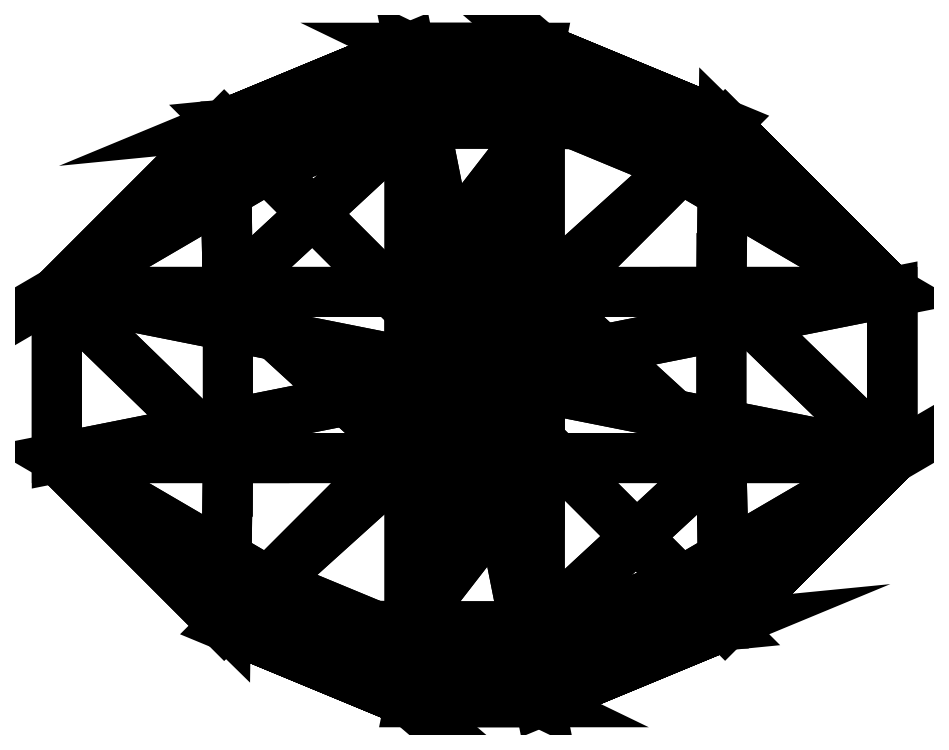
<metadata>
{"format":"dxf","ext":"dxf","renderer":"ezdxf+matplotlib","layout":"modelspace","background":"white","min_lineweight":24,"dpi":150}
</metadata>
<code>
0
SECTION
2
ENTITIES
0
3DFACE
8
GEM
10
0
20
-0
30
-1
11
-0.415
21
0.415
31
-0.5286
12
-0.1079
22
0.5423
32
-0.5286
13
-0.1079
23
0.5423
33
-0.5286
0
3DFACE
8
GEM
10
-0.415
20
0.415
30
-0.5286
11
0
21
-0
31
-1
12
-0.8397
22
0.167
32
-0.27
13
-0.8397
23
0.167
33
-0.27
0
3DFACE
8
GEM
10
0
20
-0
30
-1
11
-0.415
21
-0.415
31
-0.5286
12
-0.8397
22
-0.167
32
-0.27
13
-0.8397
23
-0.167
33
-0.27
0
3DFACE
8
GEM
10
-0.415
20
-0.415
30
-0.5286
11
0
21
-0
31
-1
12
-0.1079
22
-0.5423
32
-0.5286
13
-0.1079
23
-0.5423
33
-0.5286
0
3DFACE
8
GEM
10
0
20
-0
30
-1
11
0.415
21
-0.415
31
-0.5286
12
0.1079
22
-0.5423
32
-0.5286
13
0.1079
23
-0.5423
33
-0.5286
0
3DFACE
8
GEM
10
0.415
20
-0.415
30
-0.5286
11
0
21
-0
31
-1
12
0.8397
22
-0.167
32
-0.27
13
0.8397
23
-0.167
33
-0.27
0
3DFACE
8
GEM
10
0
20
-0
30
-1
11
0.415
21
0.415
31
-0.5286
12
0.8397
22
0.167
32
-0.27
13
0.8397
23
0.167
33
-0.27
0
3DFACE
8
GEM
10
0.415
20
0.415
30
-0.5286
11
0
21
-0
31
-1
12
0.1079
22
0.5423
32
-0.5286
13
0.1079
23
0.5423
33
-0.5286
0
3DFACE
8
GEM
10
0
20
-0
30
-1
11
-0.1079
21
0.5423
31
-0.5286
12
0.1079
22
0.5423
32
-0.5286
13
0.1079
23
0.5423
33
-0.5286
0
3DFACE
8
GEM
10
-0.1079
20
-0.5423
30
-0.5286
11
0
21
-0
31
-1
12
0.1079
22
-0.5423
32
-0.5286
13
0.1079
23
-0.5423
33
-0.5286
0
3DFACE
8
GEM
10
-0.8397
20
0.167
30
-0.27
11
0
21
-0
31
-1
12
-0.8397
22
-0.167
32
-0.27
13
-0.8397
23
-0.167
33
-0.27
0
3DFACE
8
GEM
10
0.8397
20
-0.167
30
-0.27
11
0
21
-0
31
-1
12
0.8397
22
0.167
32
-0.27
13
0.8397
23
0.167
33
-0.27
0
3DFACE
8
GEM
10
-0.1308
20
0.6577
30
-0.2259
11
-0.1308
21
0.6577
31
-0.27
12
-0.5034
22
0.5034
32
-0.27
13
-0.5034
23
0.5034
33
-0.27
0
3DFACE
8
GEM
10
-0.1308
20
0.6577
30
-0.2259
11
-0.5034
21
0.5034
31
-0.27
12
-0.5034
22
0.5034
32
-0.2259
13
-0.5034
23
0.5034
33
-0.2259
0
3DFACE
8
GEM
10
-0.1308
20
-0.6577
30
-0.27
11
-0.1308
21
-0.6577
31
-0.2259
12
-0.5034
22
-0.5034
32
-0.2259
13
-0.5034
23
-0.5034
33
-0.2259
0
3DFACE
8
GEM
10
-0.1308
20
-0.6577
30
-0.27
11
-0.5034
21
-0.5034
31
-0.2259
12
-0.5034
22
-0.5034
32
-0.27
13
-0.5034
23
-0.5034
33
-0.27
0
3DFACE
8
GEM
10
0.1308
20
-0.6577
30
-0.2259
11
0.1308
21
-0.6577
31
-0.27
12
0.5034
22
-0.5034
32
-0.27
13
0.5034
23
-0.5034
33
-0.27
0
3DFACE
8
GEM
10
0.1308
20
-0.6577
30
-0.2259
11
0.5034
21
-0.5034
31
-0.27
12
0.5034
22
-0.5034
32
-0.2259
13
0.5034
23
-0.5034
33
-0.2259
0
3DFACE
8
GEM
10
0.1308
20
0.6577
30
-0.27
11
0.1308
21
0.6577
31
-0.2259
12
0.5034
22
0.5034
32
-0.2259
13
0.5034
23
0.5034
33
-0.2259
0
3DFACE
8
GEM
10
0.1308
20
0.6577
30
-0.27
11
0.5034
21
0.5034
31
-0.2259
12
0.5034
22
0.5034
32
-0.27
13
0.5034
23
0.5034
33
-0.27
0
3DFACE
8
GEM
10
-0.1308
20
0.6577
30
-0.27
11
-0.1308
21
0.6577
31
-0.2259
12
0.1308
22
0.6577
32
-0.2259
13
0.1308
23
0.6577
33
-0.2259
0
3DFACE
8
GEM
10
-0.1308
20
0.6577
30
-0.27
11
0.1308
21
0.6577
31
-0.2259
12
0.1308
22
0.6577
32
-0.27
13
0.1308
23
0.6577
33
-0.27
0
3DFACE
8
GEM
10
-0.1308
20
-0.6577
30
-0.2259
11
-0.1308
21
-0.6577
31
-0.27
12
0.1308
22
-0.6577
32
-0.27
13
0.1308
23
-0.6577
33
-0.27
0
3DFACE
8
GEM
10
-0.1308
20
-0.6577
30
-0.2259
11
0.1308
21
-0.6577
31
-0.27
12
0.1308
22
-0.6577
32
-0.2259
13
0.1308
23
-0.6577
33
-0.2259
0
3DFACE
8
GEM
10
0.5034
20
-0.5034
30
-0.2259
11
0.5034
21
-0.5034
31
-0.27
12
0.8397
22
-0.167
32
-0.27
13
0.8397
23
-0.167
33
-0.27
0
3DFACE
8
GEM
10
0.5034
20
-0.5034
30
-0.2259
11
0.8397
21
-0.167
31
-0.27
12
0.8397
22
-0.167
32
-0.2259
13
0.8397
23
-0.167
33
-0.2259
0
3DFACE
8
GEM
10
0.5034
20
0.5034
30
-0.27
11
0.5034
21
0.5034
31
-0.2259
12
0.8397
22
0.167
32
-0.2259
13
0.8397
23
0.167
33
-0.2259
0
3DFACE
8
GEM
10
0.5034
20
0.5034
30
-0.27
11
0.8397
21
0.167
31
-0.2259
12
0.8397
22
0.167
32
-0.27
13
0.8397
23
0.167
33
-0.27
0
3DFACE
8
GEM
10
-0.5034
20
0.5034
30
-0.2259
11
-0.5034
21
0.5034
31
-0.27
12
-0.8397
22
0.167
32
-0.27
13
-0.8397
23
0.167
33
-0.27
0
3DFACE
8
GEM
10
-0.5034
20
0.5034
30
-0.2259
11
-0.8397
21
0.167
31
-0.27
12
-0.8397
22
0.167
32
-0.2259
13
-0.8397
23
0.167
33
-0.2259
0
3DFACE
8
GEM
10
-0.5034
20
-0.5034
30
-0.27
11
-0.5034
21
-0.5034
31
-0.2259
12
-0.8397
22
-0.167
32
-0.2259
13
-0.8397
23
-0.167
33
-0.2259
0
3DFACE
8
GEM
10
-0.5034
20
-0.5034
30
-0.27
11
-0.8397
21
-0.167
31
-0.2259
12
-0.8397
22
-0.167
32
-0.27
13
-0.8397
23
-0.167
33
-0.27
0
3DFACE
8
GEM
10
-0.8397
20
0.167
30
-0.27
11
-0.8397
21
-0.167
31
-0.27
12
-0.8397
22
-0.167
32
-0.2259
13
-0.8397
23
-0.167
33
-0.2259
0
3DFACE
8
GEM
10
-0.8397
20
0.167
30
-0.27
11
-0.8397
21
-0.167
31
-0.2259
12
-0.8397
22
0.167
32
-0.2259
13
-0.8397
23
0.167
33
-0.2259
0
3DFACE
8
GEM
10
0.8397
20
-0.167
30
-0.27
11
0.8397
21
0.167
31
-0.27
12
0.8397
22
0.167
32
-0.2259
13
0.8397
23
0.167
33
-0.2259
0
3DFACE
8
GEM
10
0.8397
20
-0.167
30
-0.27
11
0.8397
21
0.167
31
-0.2259
12
0.8397
22
-0.167
32
-0.2259
13
0.8397
23
-0.167
33
-0.2259
0
3DFACE
8
GEM
10
0.415
20
-0.415
30
-0.5286
11
0.8397
21
-0.167
31
-0.27
12
0.5034
22
-0.5034
32
-0.27
13
0.5034
23
-0.5034
33
-0.27
0
3DFACE
8
GEM
10
-0.415
20
0.415
30
-0.5286
11
-0.8397
21
0.167
31
-0.27
12
-0.5034
22
0.5034
32
-0.27
13
-0.5034
23
0.5034
33
-0.27
0
3DFACE
8
GEM
10
0.8397
20
0.167
30
-0.27
11
0.415
21
0.415
31
-0.5286
12
0.5034
22
0.5034
32
-0.27
13
0.5034
23
0.5034
33
-0.27
0
3DFACE
8
GEM
10
-0.8397
20
-0.167
30
-0.27
11
-0.415
21
-0.415
31
-0.5286
12
-0.5034
22
-0.5034
32
-0.27
13
-0.5034
23
-0.5034
33
-0.27
0
3DFACE
8
GEM
10
0.1079
20
-0.5423
30
-0.5286
11
0.415
21
-0.415
31
-0.5286
12
0.5034
22
-0.5034
32
-0.27
13
0.5034
23
-0.5034
33
-0.27
0
3DFACE
8
GEM
10
0.1079
20
-0.5423
30
-0.5286
11
0.5034
21
-0.5034
31
-0.27
12
0.1308
22
-0.6577
32
-0.27
13
0.1308
23
-0.6577
33
-0.27
0
3DFACE
8
GEM
10
-0.1079
20
0.5423
30
-0.5286
11
-0.415
21
0.415
31
-0.5286
12
-0.5034
22
0.5034
32
-0.27
13
-0.5034
23
0.5034
33
-0.27
0
3DFACE
8
GEM
10
-0.1079
20
0.5423
30
-0.5286
11
-0.5034
21
0.5034
31
-0.27
12
-0.1308
22
0.6577
32
-0.27
13
-0.1308
23
0.6577
33
-0.27
0
3DFACE
8
GEM
10
0.415
20
0.415
30
-0.5286
11
0.1079
21
0.5423
31
-0.5286
12
0.1308
22
0.6577
32
-0.27
13
0.1308
23
0.6577
33
-0.27
0
3DFACE
8
GEM
10
0.415
20
0.415
30
-0.5286
11
0.1308
21
0.6577
31
-0.27
12
0.5034
22
0.5034
32
-0.27
13
0.5034
23
0.5034
33
-0.27
0
3DFACE
8
GEM
10
-0.415
20
-0.415
30
-0.5286
11
-0.1079
21
-0.5423
31
-0.5286
12
-0.1308
22
-0.6577
32
-0.27
13
-0.1308
23
-0.6577
33
-0.27
0
3DFACE
8
GEM
10
-0.415
20
-0.415
30
-0.5286
11
-0.1308
21
-0.6577
31
-0.27
12
-0.5034
22
-0.5034
32
-0.27
13
-0.5034
23
-0.5034
33
-0.27
0
3DFACE
8
GEM
10
0.1079
20
0.5423
30
-0.5286
11
-0.1079
21
0.5423
31
-0.5286
12
-0.1308
22
0.6577
32
-0.27
13
-0.1308
23
0.6577
33
-0.27
0
3DFACE
8
GEM
10
0.1079
20
0.5423
30
-0.5286
11
-0.1308
21
0.6577
31
-0.27
12
0.1308
22
0.6577
32
-0.27
13
0.1308
23
0.6577
33
-0.27
0
3DFACE
8
GEM
10
-0.1079
20
-0.5423
30
-0.5286
11
0.1079
21
-0.5423
31
-0.5286
12
0.1308
22
-0.6577
32
-0.27
13
0.1308
23
-0.6577
33
-0.27
0
3DFACE
8
GEM
10
-0.1079
20
-0.5423
30
-0.5286
11
0.1308
21
-0.6577
31
-0.27
12
-0.1308
22
-0.6577
32
-0.27
13
-0.1308
23
-0.6577
33
-0.27
0
3DFACE
8
GEM
10
0.5034
20
0.5034
30
-0.2259
11
0.1308
21
0.6577
31
-0.2259
12
0.1308
22
0.5049
32
-0.1158
13
0.1308
23
0.5049
33
-0.1158
0
3DFACE
8
GEM
10
0.5034
20
0.5034
30
-0.2259
11
0.1308
21
0.5049
31
-0.1158
12
0.5001
22
0.5001
32
-0.2225
13
0.5001
23
0.5001
33
-0.2225
0
3DFACE
8
GEM
10
0.1308
20
-0.6577
30
-0.2259
11
0.5034
21
-0.5034
31
-0.2259
12
0.5001
22
-0.5001
32
-0.2225
13
0.5001
23
-0.5001
33
-0.2225
0
3DFACE
8
GEM
10
0.1308
20
-0.6577
30
-0.2259
11
0.5001
21
-0.5001
31
-0.2225
12
0.1308
22
-0.5049
32
-0.1158
13
0.1308
23
-0.5049
33
-0.1158
0
3DFACE
8
GEM
10
-0.5034
20
-0.5034
30
-0.2259
11
-0.1308
21
-0.6577
31
-0.2259
12
-0.1308
22
-0.5049
32
-0.1158
13
-0.1308
23
-0.5049
33
-0.1158
0
3DFACE
8
GEM
10
-0.5034
20
-0.5034
30
-0.2259
11
-0.1308
21
-0.5049
31
-0.1158
12
-0.5001
22
-0.5001
32
-0.2225
13
-0.5001
23
-0.5001
33
-0.2225
0
3DFACE
8
GEM
10
-0.1308
20
0.6577
30
-0.2259
11
-0.5034
21
0.5034
31
-0.2259
12
-0.5001
22
0.5001
32
-0.2225
13
-0.5001
23
0.5001
33
-0.2225
0
3DFACE
8
GEM
10
-0.1308
20
0.6577
30
-0.2259
11
-0.5001
21
0.5001
31
-0.2225
12
-0.1308
22
0.5049
32
-0.1158
13
-0.1308
23
0.5049
33
-0.1158
0
3DFACE
8
GEM
10
0.8397
20
0.167
30
-0.2259
11
0.5034
21
0.5034
31
-0.2259
12
0.5001
22
0.5001
32
-0.2225
13
0.5001
23
0.5001
33
-0.2225
0
3DFACE
8
GEM
10
0.8397
20
0.167
30
-0.2259
11
0.5001
21
0.5001
31
-0.2225
12
0.4959
22
0.167
32
-0.0507
13
0.4959
23
0.167
33
-0.0507
0
3DFACE
8
GEM
10
0.5034
20
-0.5034
30
-0.2259
11
0.8397
21
-0.167
31
-0.2259
12
0.4959
22
-0.167
32
-0.0507
13
0.4959
23
-0.167
33
-0.0507
0
3DFACE
8
GEM
10
0.5034
20
-0.5034
30
-0.2259
11
0.4959
21
-0.167
31
-0.0507
12
0.5001
22
-0.5001
32
-0.2225
13
0.5001
23
-0.5001
33
-0.2225
0
3DFACE
8
GEM
10
-0.8397
20
-0.167
30
-0.2259
11
-0.5034
21
-0.5034
31
-0.2259
12
-0.5001
22
-0.5001
32
-0.2225
13
-0.5001
23
-0.5001
33
-0.2225
0
3DFACE
8
GEM
10
-0.8397
20
-0.167
30
-0.2259
11
-0.5001
21
-0.5001
31
-0.2225
12
-0.4959
22
-0.167
32
-0.0507
13
-0.4959
23
-0.167
33
-0.0507
0
3DFACE
8
GEM
10
-0.5034
20
0.5034
30
-0.2259
11
-0.8397
21
0.167
31
-0.2259
12
-0.4959
22
0.167
32
-0.0507
13
-0.4959
23
0.167
33
-0.0507
0
3DFACE
8
GEM
10
-0.5034
20
0.5034
30
-0.2259
11
-0.4959
21
0.167
31
-0.0507
12
-0.5001
22
0.5001
32
-0.2225
13
-0.5001
23
0.5001
33
-0.2225
0
3DFACE
8
GEM
10
0.1308
20
0.6577
30
-0.2259
11
-0.1308
21
0.6577
31
-0.2259
12
-0.1308
22
0.5049
32
-0.1158
13
-0.1308
23
0.5049
33
-0.1158
0
3DFACE
8
GEM
10
0.1308
20
0.6577
30
-0.2259
11
-0.1308
21
0.5049
31
-0.1158
12
0.1308
22
0.5049
32
-0.1158
13
0.1308
23
0.5049
33
-0.1158
0
3DFACE
8
GEM
10
-0.1308
20
-0.6577
30
-0.2259
11
0.1308
21
-0.6577
31
-0.2259
12
0.1308
22
-0.5049
32
-0.1158
13
0.1308
23
-0.5049
33
-0.1158
0
3DFACE
8
GEM
10
-0.1308
20
-0.6577
30
-0.2259
11
0.1308
21
-0.5049
31
-0.1158
12
-0.1308
22
-0.5049
32
-0.1158
13
-0.1308
23
-0.5049
33
-0.1158
0
3DFACE
8
GEM
10
-0.8397
20
0.167
30
-0.2259
11
-0.8397
21
-0.167
31
-0.2259
12
-0.4959
22
-0.167
32
-0.0507
13
-0.4959
23
-0.167
33
-0.0507
0
3DFACE
8
GEM
10
-0.8397
20
0.167
30
-0.2259
11
-0.4959
21
-0.167
31
-0.0507
12
-0.4959
22
0.167
32
-0.0507
13
-0.4959
23
0.167
33
-0.0507
0
3DFACE
8
GEM
10
0.8397
20
-0.167
30
-0.2259
11
0.8397
21
0.167
31
-0.2259
12
0.4959
22
0.167
32
-0.0507
13
0.4959
23
0.167
33
-0.0507
0
3DFACE
8
GEM
10
0.8397
20
-0.167
30
-0.2259
11
0.4959
21
0.167
31
-0.0507
12
0.4959
22
-0.167
32
-0.0507
13
0.4959
23
-0.167
33
-0.0507
0
3DFACE
8
GEM
10
-0.5001
20
-0.5001
30
-0.2225
11
-0.1308
21
-0.5049
31
-0.1158
12
-0.1308
22
-0.167
32
0.05724
13
-0.1308
23
-0.167
33
0.05724
0
3DFACE
8
GEM
10
-0.5001
20
-0.5001
30
-0.2225
11
-0.1308
21
-0.167
31
0.05724
12
-0.4959
22
-0.167
32
-0.0507
13
-0.4959
23
-0.167
33
-0.0507
0
3DFACE
8
GEM
10
0.5001
20
0.5001
30
-0.2225
11
0.1308
21
0.5049
31
-0.1158
12
0.1308
22
0.167
32
0.05724
13
0.1308
23
0.167
33
0.05724
0
3DFACE
8
GEM
10
0.5001
20
0.5001
30
-0.2225
11
0.1308
21
0.167
31
0.05724
12
0.4959
22
0.167
32
-0.0507
13
0.4959
23
0.167
33
-0.0507
0
3DFACE
8
GEM
10
-0.1308
20
0.5049
30
-0.1158
11
-0.5001
21
0.5001
31
-0.2225
12
-0.4959
22
0.167
32
-0.0507
13
-0.4959
23
0.167
33
-0.0507
0
3DFACE
8
GEM
10
-0.1308
20
0.5049
30
-0.1158
11
-0.4959
21
0.167
31
-0.0507
12
-0.1308
22
0.167
32
0.05724
13
-0.1308
23
0.167
33
0.05724
0
3DFACE
8
GEM
10
0.1308
20
-0.5049
30
-0.1158
11
0.5001
21
-0.5001
31
-0.2225
12
0.4959
22
-0.167
32
-0.0507
13
0.4959
23
-0.167
33
-0.0507
0
3DFACE
8
GEM
10
0.1308
20
-0.5049
30
-0.1158
11
0.4959
21
-0.167
31
-0.0507
12
0.1308
22
-0.167
32
0.05724
13
0.1308
23
-0.167
33
0.05724
0
3DFACE
8
GEM
10
-0.4959
20
0.167
30
-0.0507
11
-0.4959
21
-0.167
31
-0.0507
12
-0.1308
22
-0.167
32
0.05724
13
-0.1308
23
-0.167
33
0.05724
0
3DFACE
8
GEM
10
-0.4959
20
0.167
30
-0.0507
11
-0.1308
21
-0.167
31
0.05724
12
-0.1308
22
0.167
32
0.05724
13
-0.1308
23
0.167
33
0.05724
0
3DFACE
8
GEM
10
0.4959
20
-0.167
30
-0.0507
11
0.4959
21
0.167
31
-0.0507
12
0.1308
22
0.167
32
0.05724
13
0.1308
23
0.167
33
0.05724
0
3DFACE
8
GEM
10
0.4959
20
-0.167
30
-0.0507
11
0.1308
21
0.167
31
0.05724
12
0.1308
22
-0.167
32
0.05724
13
0.1308
23
-0.167
33
0.05724
0
3DFACE
8
GEM
10
0.1308
20
0.5049
30
-0.1158
11
-0.1308
21
0.5049
31
-0.1158
12
-0.1308
22
0.167
32
0.05724
13
-0.1308
23
0.167
33
0.05724
0
3DFACE
8
GEM
10
0.1308
20
0.5049
30
-0.1158
11
-0.1308
21
0.167
31
0.05724
12
0.1308
22
0.167
32
0.05724
13
0.1308
23
0.167
33
0.05724
0
3DFACE
8
GEM
10
-0.1308
20
-0.5049
30
-0.1158
11
0.1308
21
-0.5049
31
-0.1158
12
0.1308
22
-0.167
32
0.05724
13
0.1308
23
-0.167
33
0.05724
0
3DFACE
8
GEM
10
-0.1308
20
-0.5049
30
-0.1158
11
0.1308
21
-0.167
31
0.05724
12
-0.1308
22
-0.167
32
0.05724
13
-0.1308
23
-0.167
33
0.05724
0
3DFACE
8
GEM
10
-0.1308
20
0.167
30
0.05724
11
-0.1308
21
-0.167
31
0.05724
12
0.1308
22
-0.167
32
0.05724
13
0.1308
23
-0.167
33
0.05724
0
3DFACE
8
GEM
10
-0.1308
20
0.167
30
0.05724
11
0.1308
21
-0.167
31
0.05724
12
0.1308
22
0.167
32
0.05724
13
0.1308
23
0.167
33
0.05724
0
ENDSEC
0
EOF

</code>
